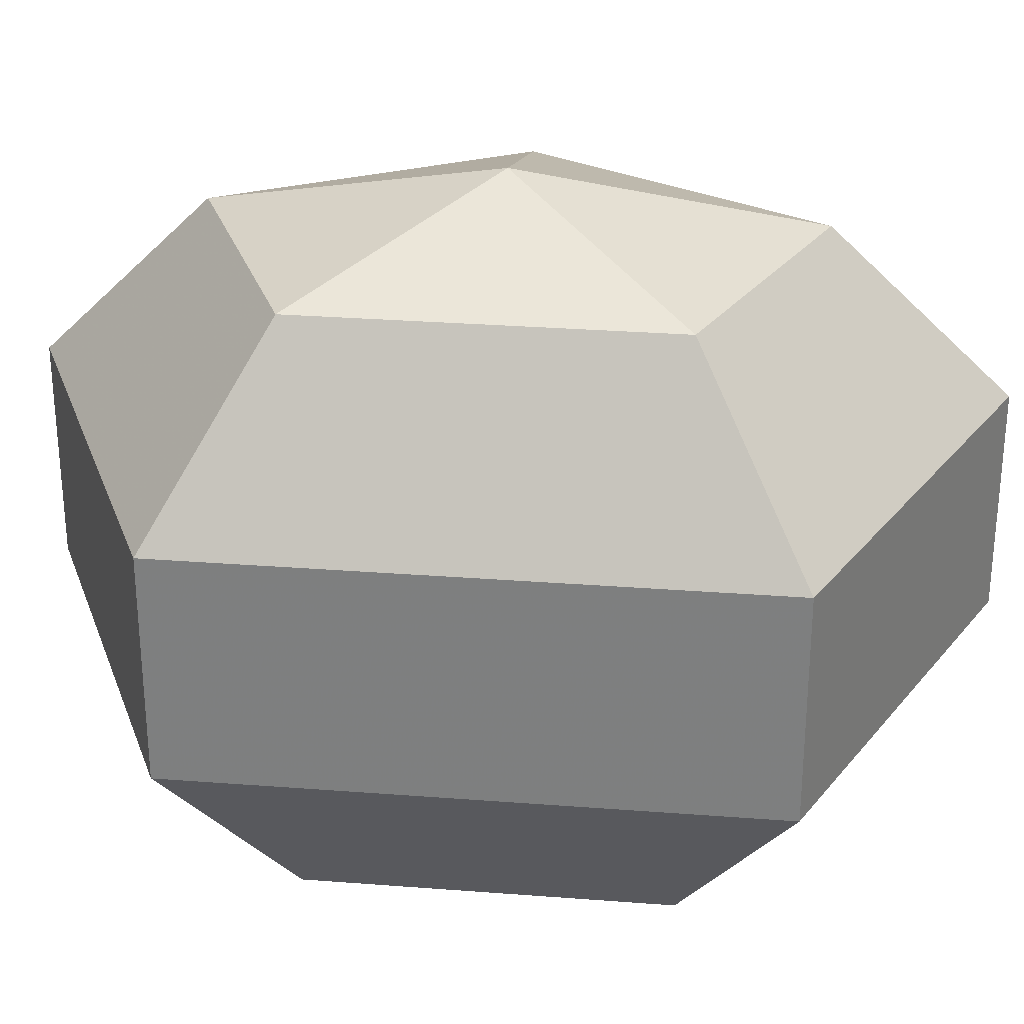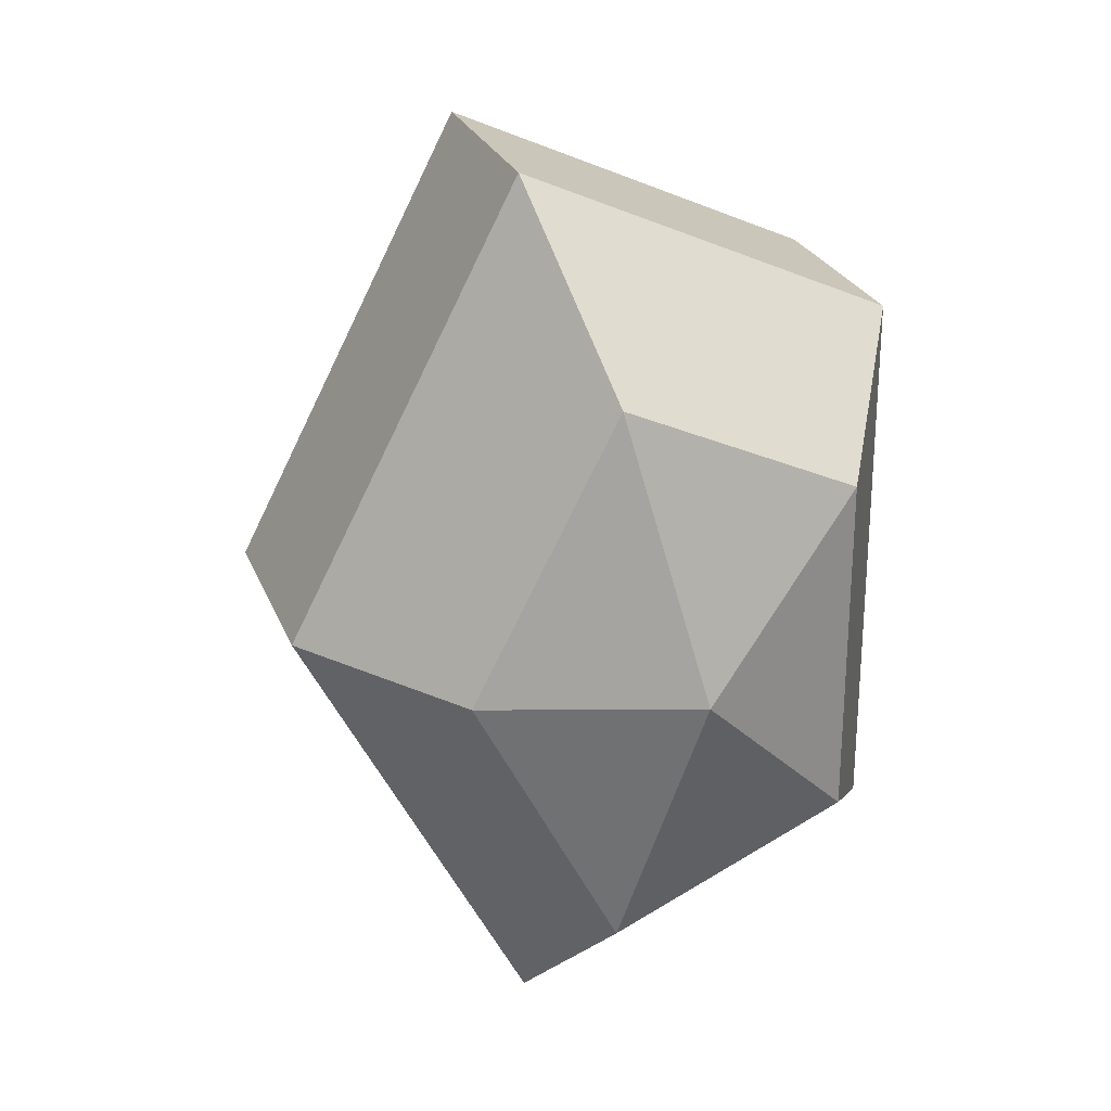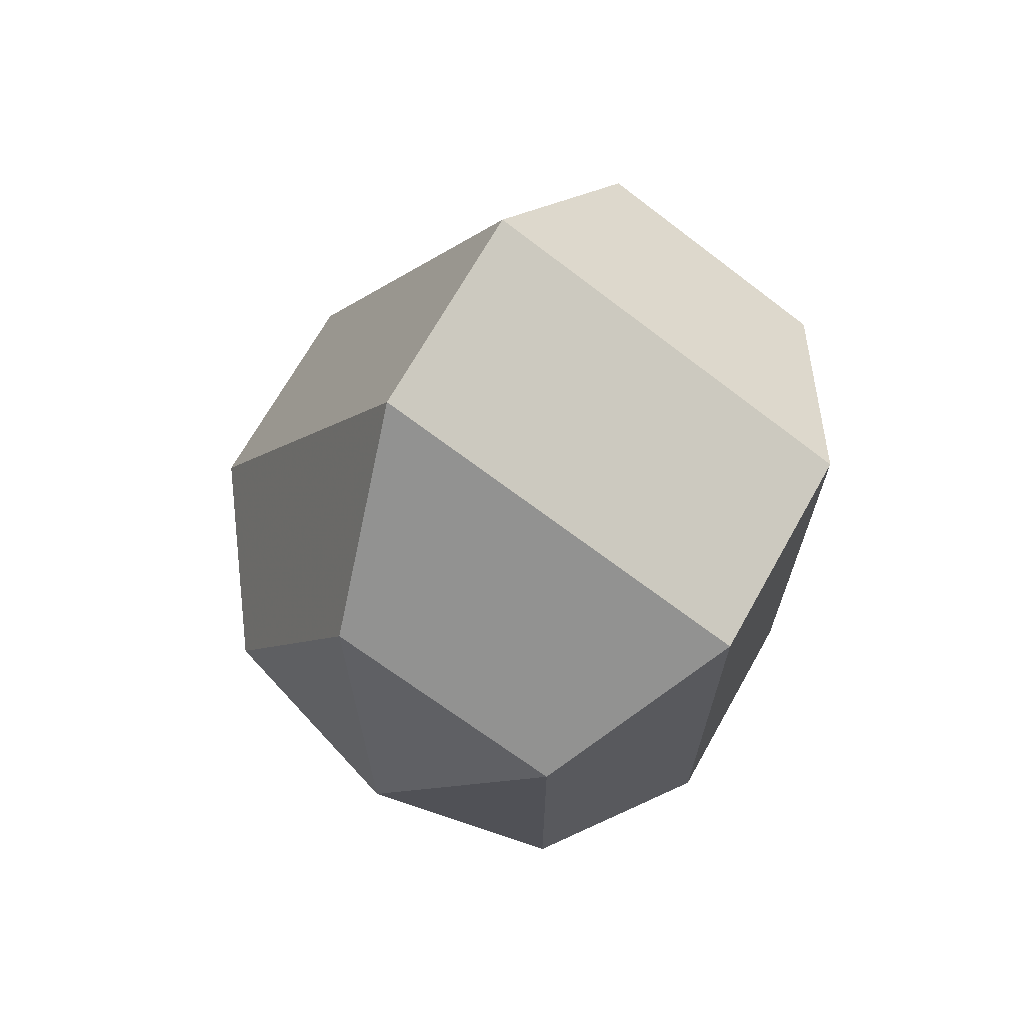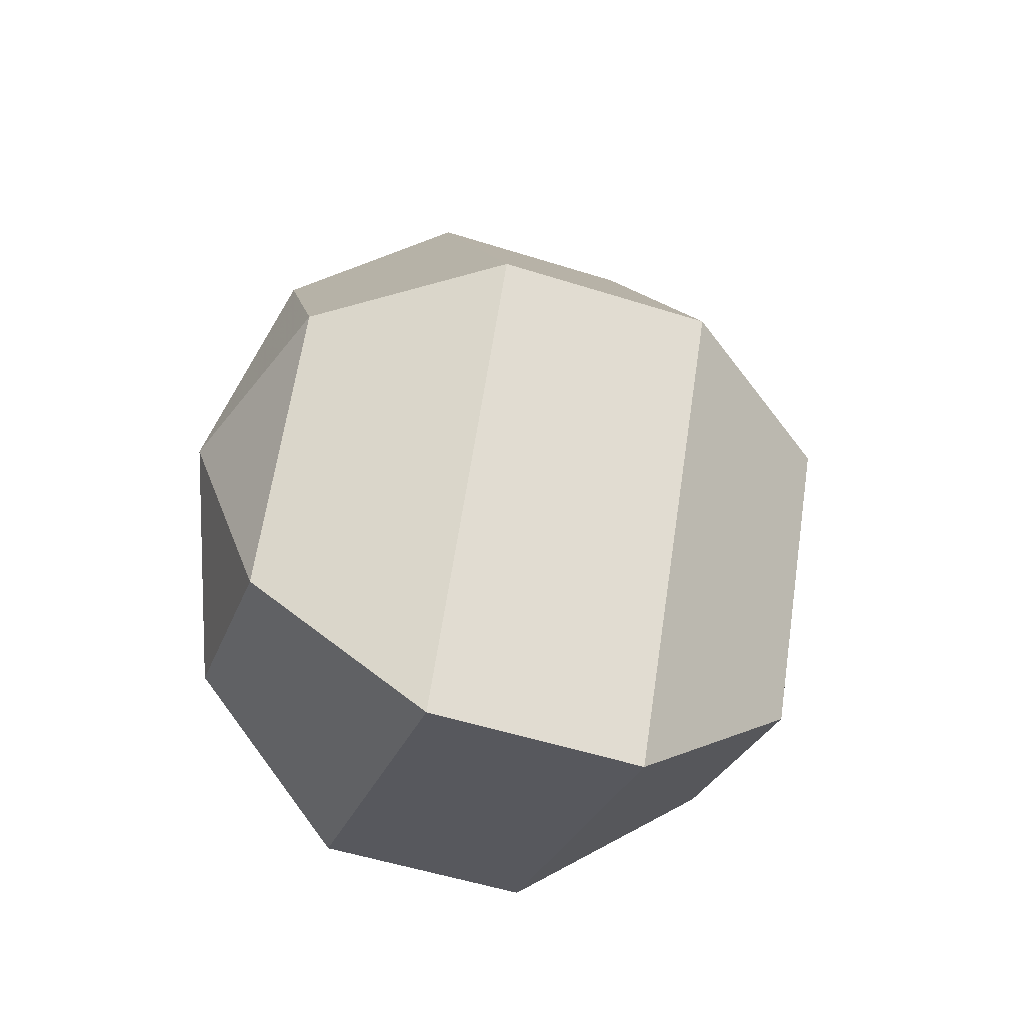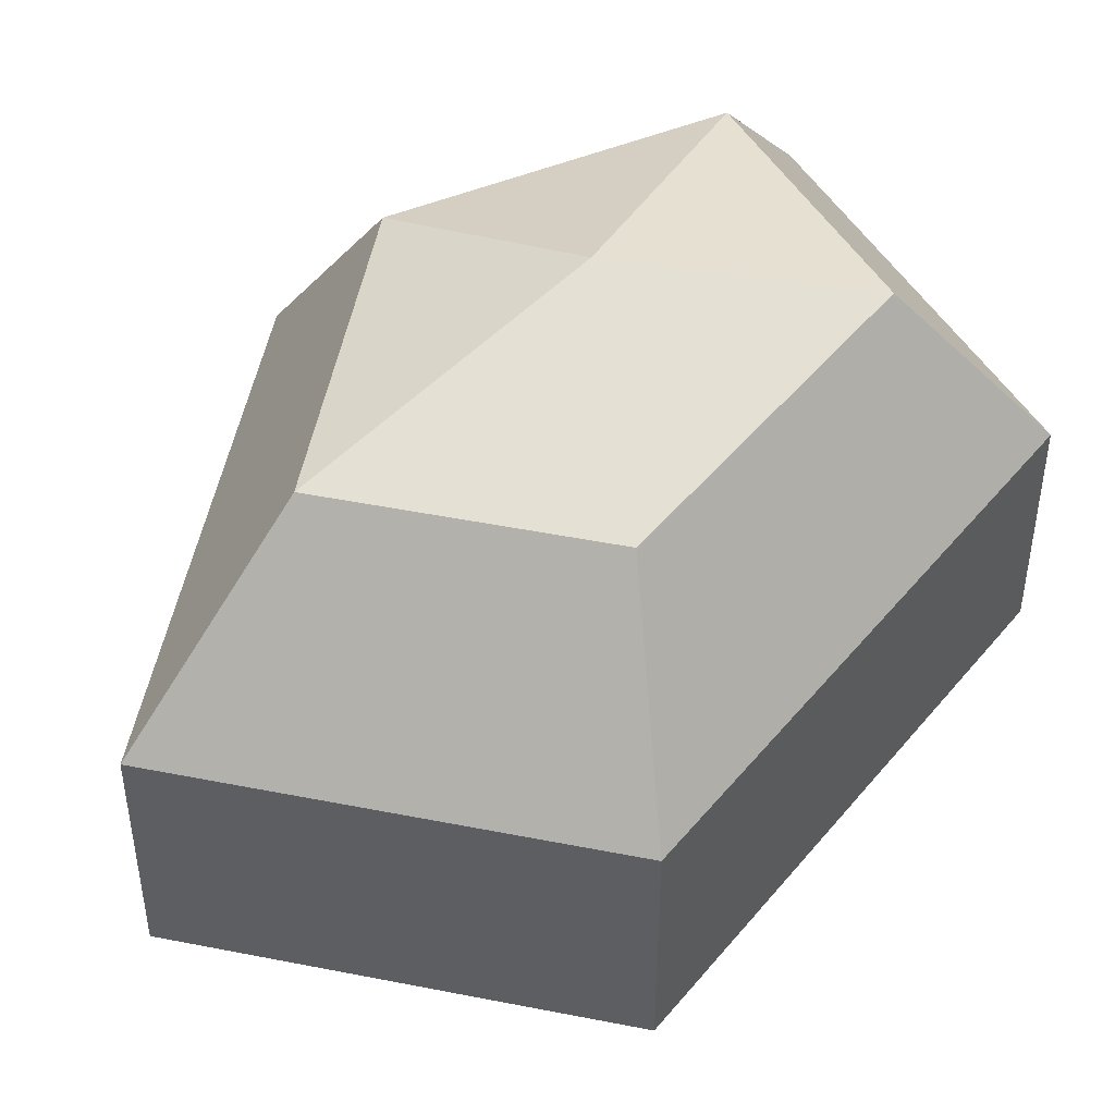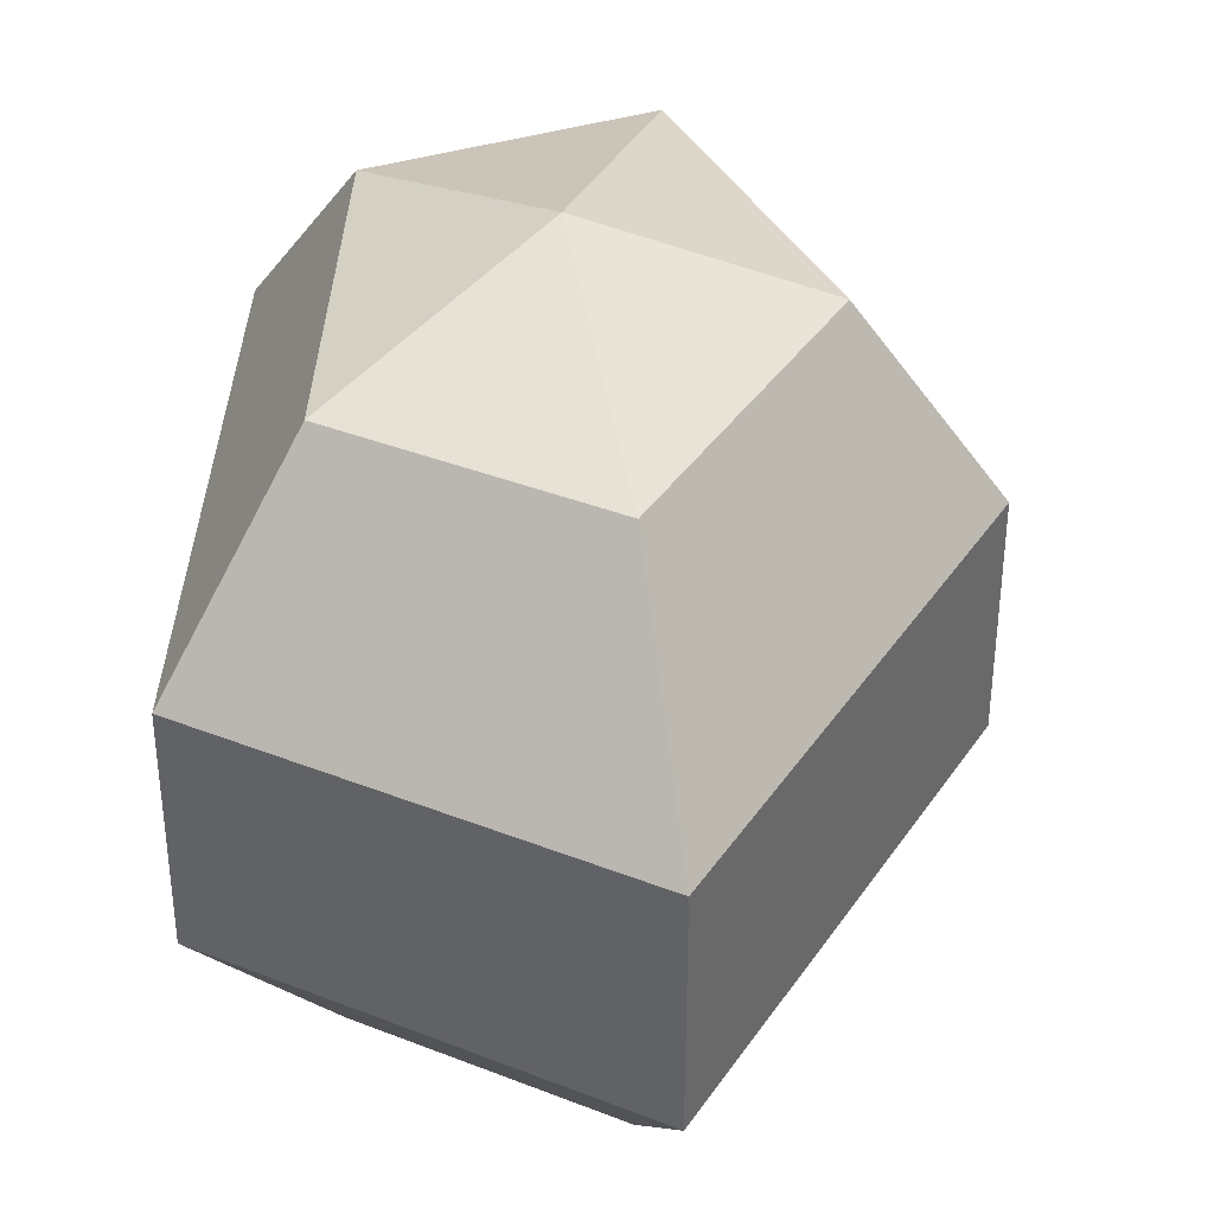
<metadata>
{"format":"obj","ext":"obj","renderer":"f3d","projection":"perspective","resolution":1024,"background":"white","views":[{"elev":29.4,"azim":96.5,"up":"+Z"},{"elev":25.7,"azim":-18.4,"up":"+Y"},{"elev":69.3,"azim":29.3,"up":"+Y"},{"elev":-52.9,"azim":-108.8,"up":"+Y"},{"elev":47.0,"azim":37.1,"up":"+Z"},{"elev":37.5,"azim":-177.6,"up":"+Z"}]}
</metadata>
<code>
v 299 108 189
v 299 108 189
v 299 108 189
v 299 108 189
v 299 108 189
v 299 108 189
v 295.5 108 190.1
v 297.9 103.3 190.1
v 301.9 105.1 190.1
v 301.9 110.9 190.1
v 297.9 112.7 190.1
v 295.5 108 190.1
v 293.3 108 193.1
v 297.2 100.4 193.1
v 303.6 103.3 193.1
v 303.6 112.7 193.1
v 297.2 115.6 193.1
v 293.3 108 193.1
v 293.3 108 196.9
v 297.2 100.4 196.9
v 303.6 103.3 196.9
v 303.6 112.7 196.9
v 297.2 115.6 196.9
v 293.3 108 196.9
v 295.5 108 199.9
v 297.9 103.3 199.9
v 301.9 105.1 199.9
v 301.9 110.9 199.9
v 297.9 112.7 199.9
v 295.5 108 199.9
v 299 108 201
v 299 108 201
v 299 108 201
v 299 108 201
v 299 108 201
v 299 108 201
g foo
f 8 7 1
f 9 8 2
f 10 9 3
f 11 10 4
f 12 11 5
f 14 13 7
f 15 14 8
f 16 15 9
f 17 16 10
f 18 17 11
f 20 19 13
f 21 20 14
f 22 21 15
f 23 22 16
f 24 23 17
f 26 25 19
f 27 26 20
f 28 27 21
f 29 28 22
f 30 29 23
f 32 31 25
f 33 32 26
f 34 33 27
f 35 34 28
f 36 35 29
f 2 8 1
f 3 9 2
f 4 10 3
f 5 11 4
f 6 12 5
f 8 14 7
f 9 15 8
f 10 16 9
f 11 17 10
f 12 18 11
f 14 20 13
f 15 21 14
f 16 22 15
f 17 23 16
f 18 24 17
f 20 26 19
f 21 27 20
f 22 28 21
f 23 29 22
f 24 30 23
f 26 32 25
f 27 33 26
f 28 34 27
f 29 35 28
f 30 36 29
g

</code>
